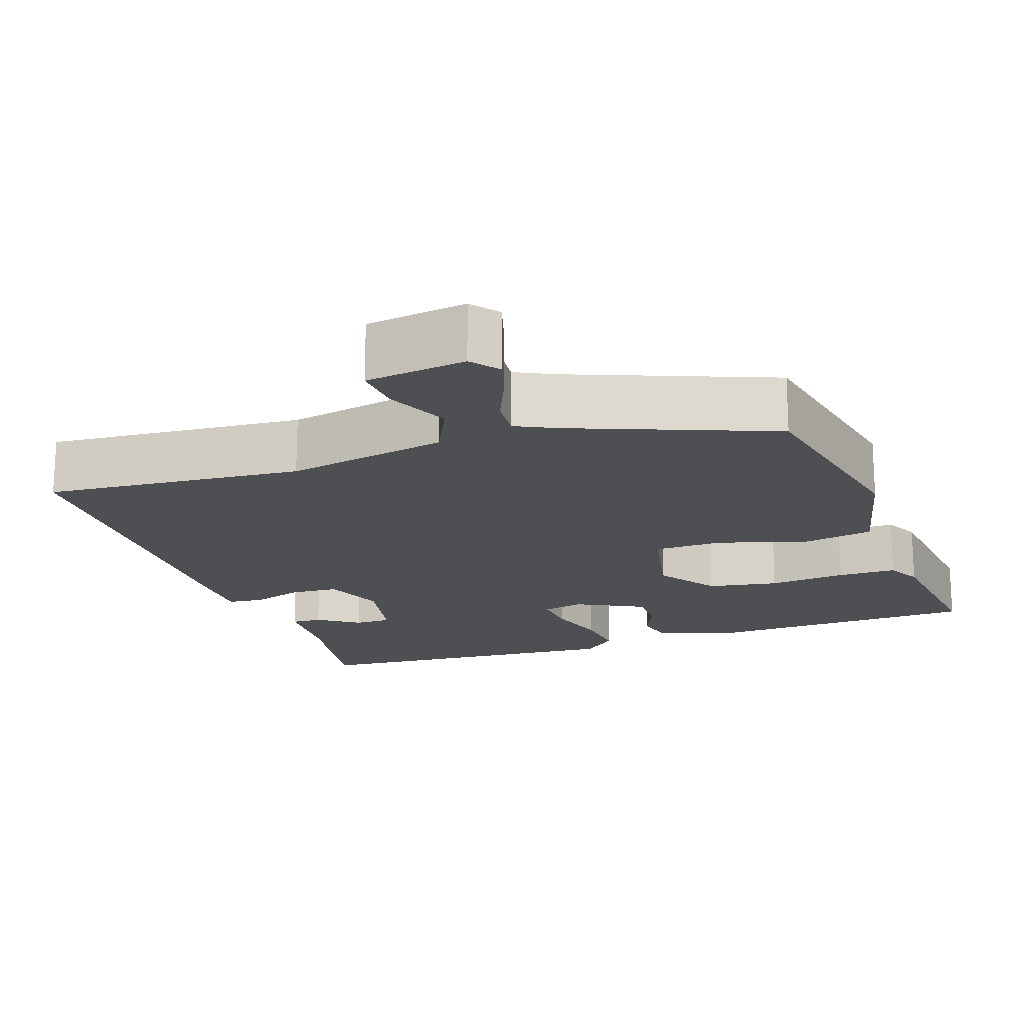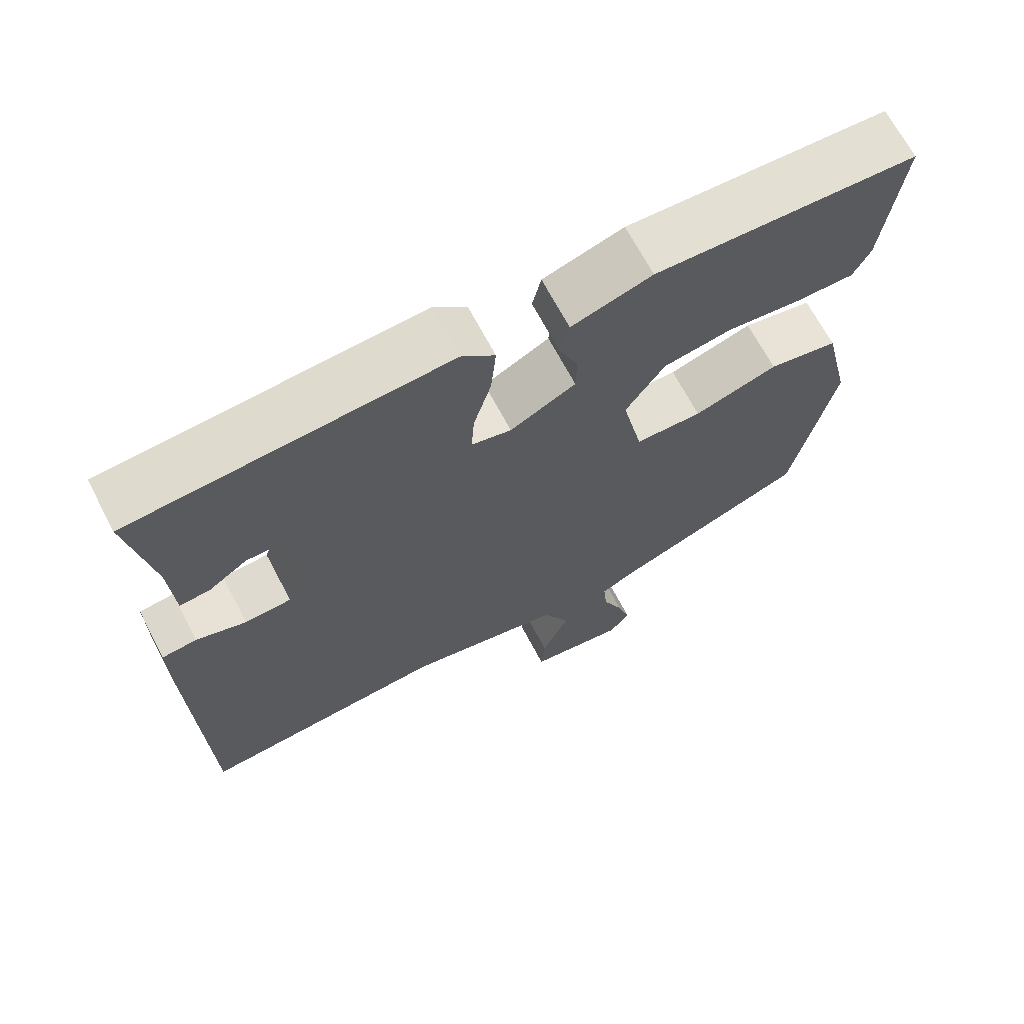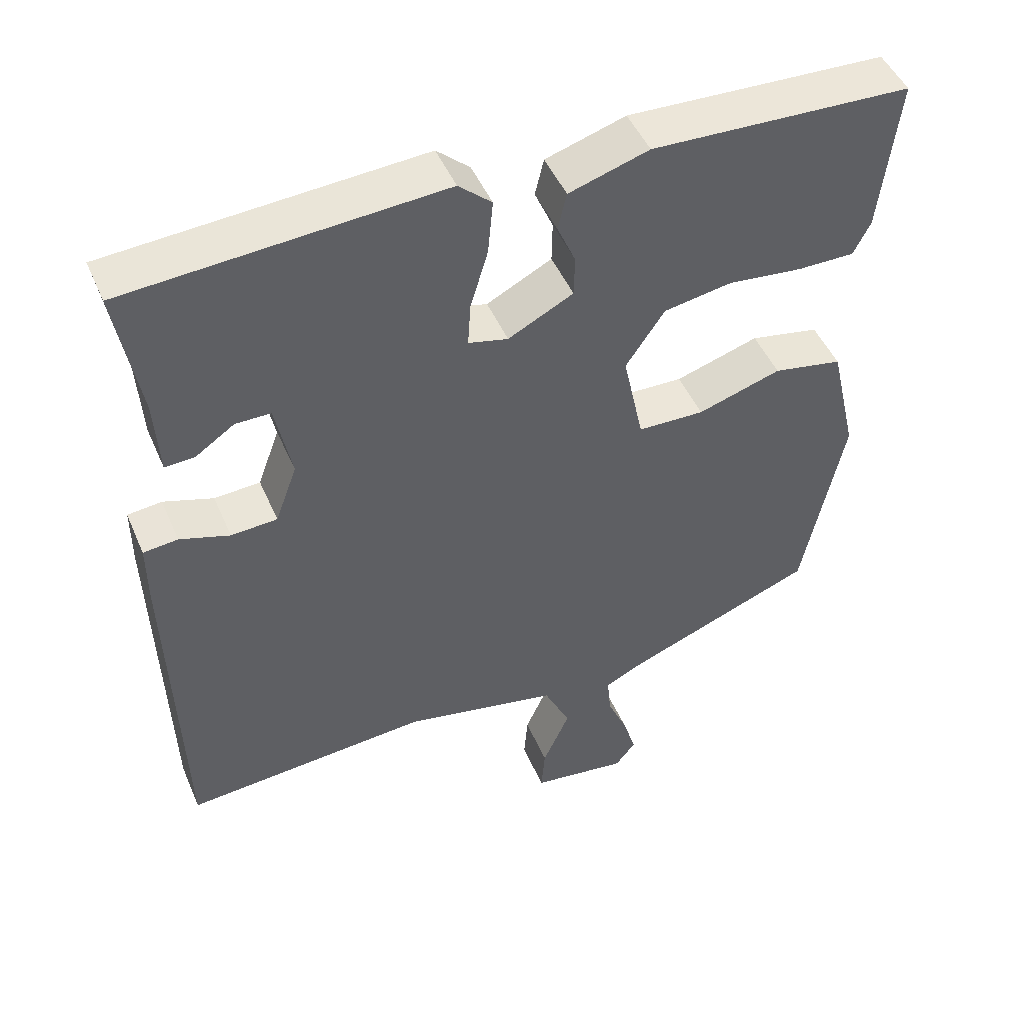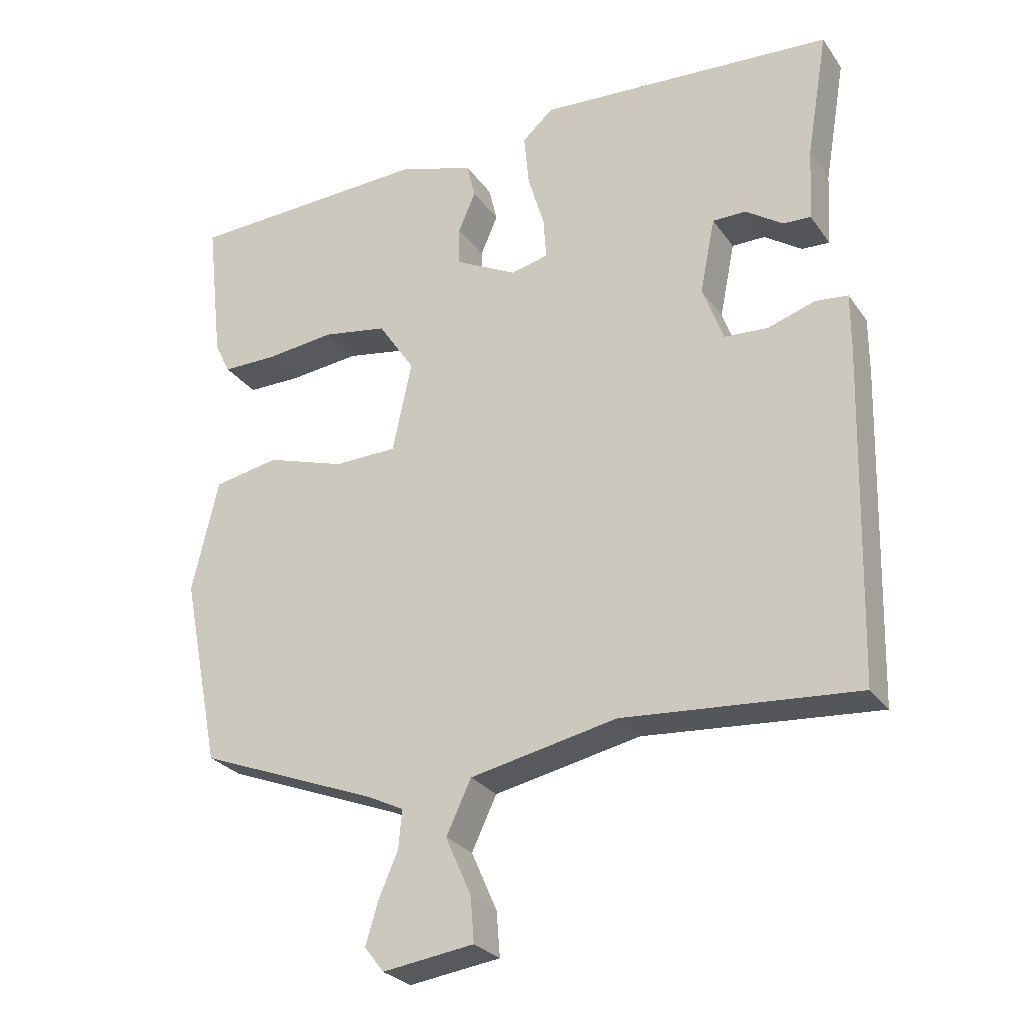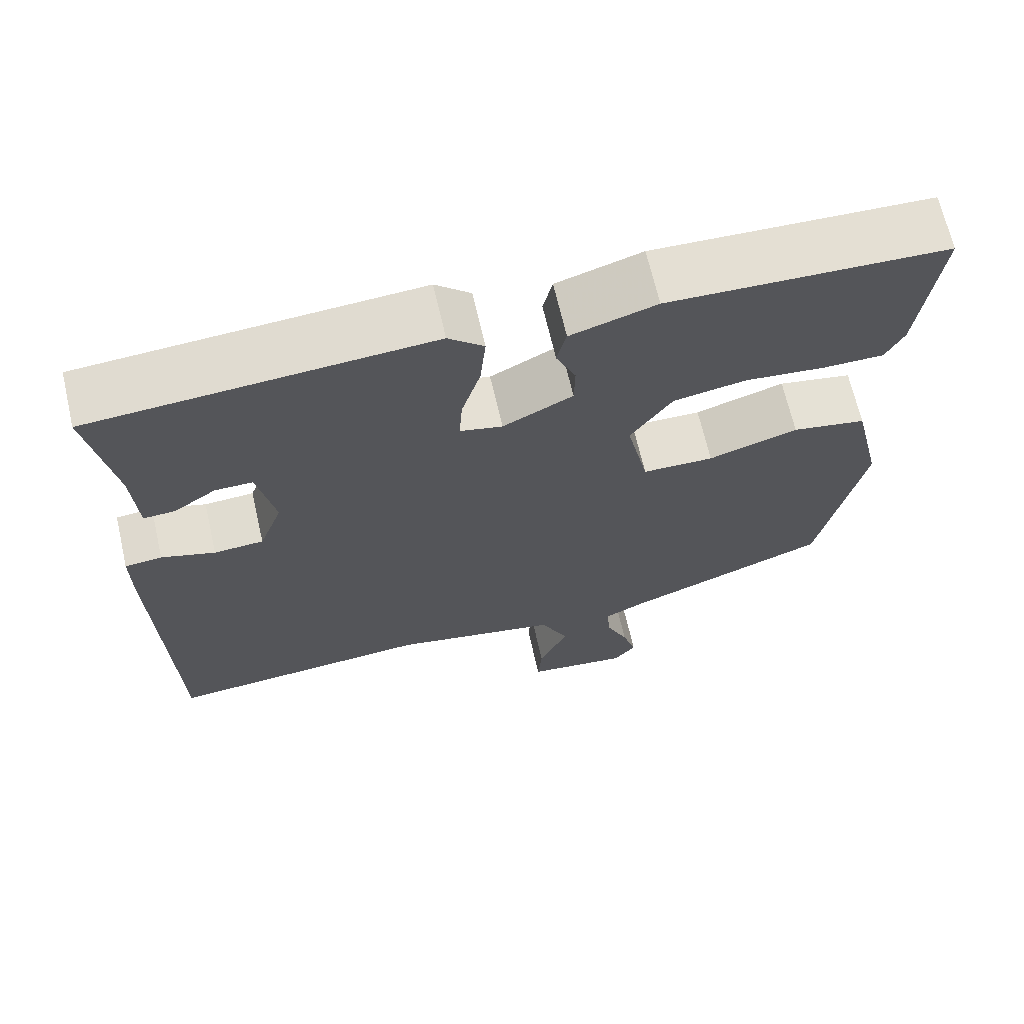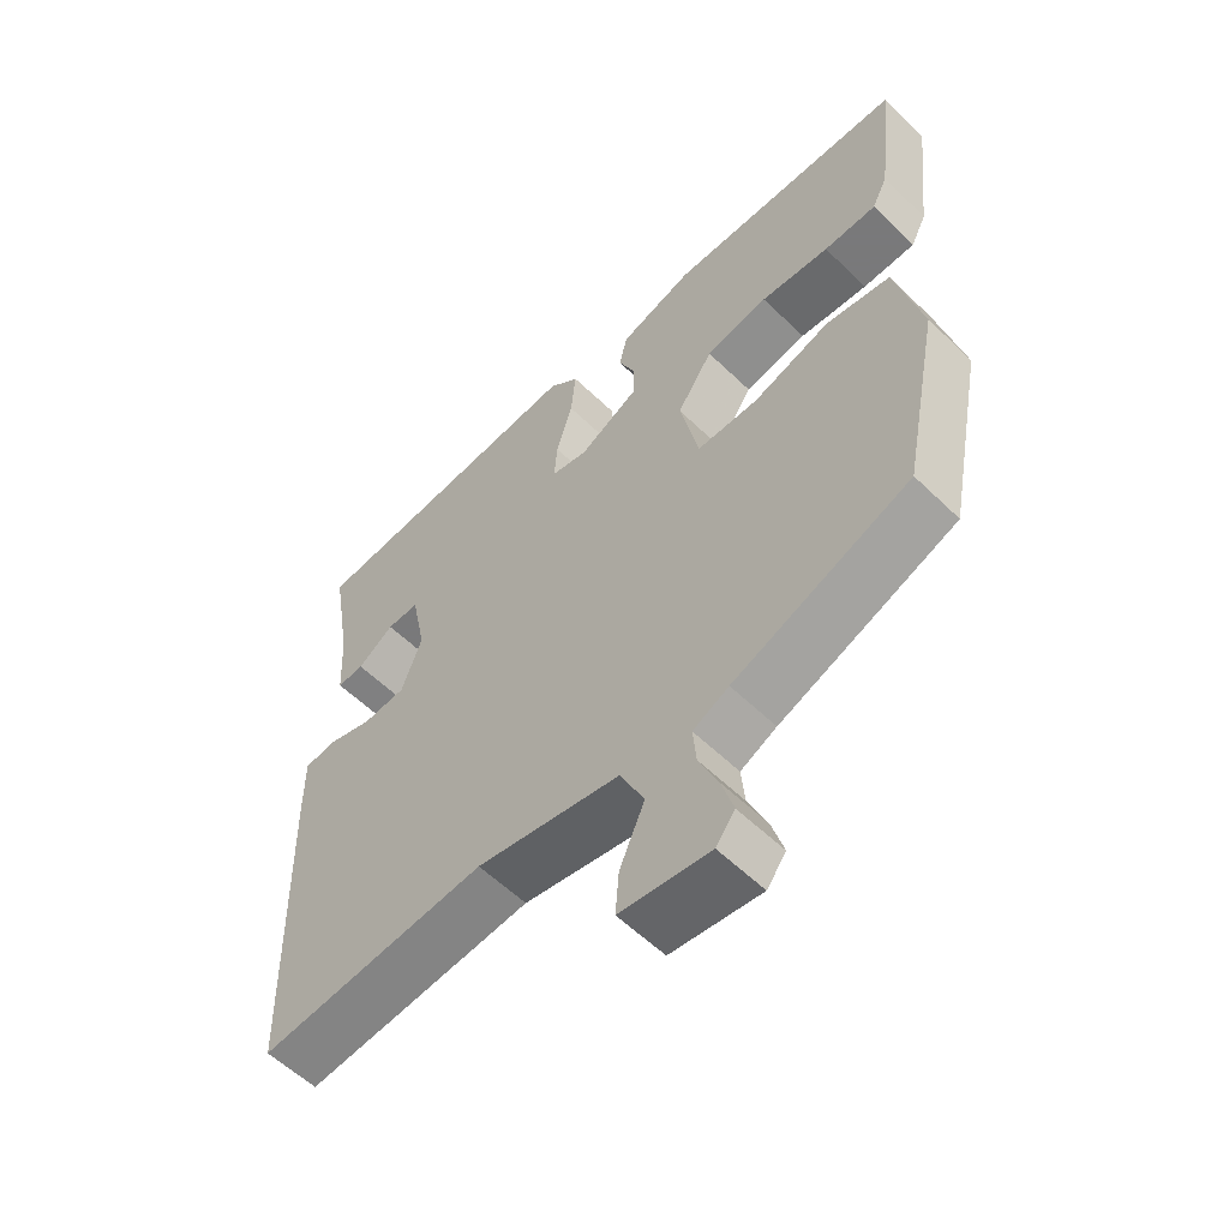
<metadata>
{"format":"obj","ext":"obj","renderer":"f3d","projection":"perspective","resolution":1024,"background":"white","views":[{"elev":-17.9,"azim":-160.9,"up":"+Y"},{"elev":68.0,"azim":152.3,"up":"+Z"},{"elev":47.9,"azim":157.3,"up":"+Z"},{"elev":-27.3,"azim":27.7,"up":"+Z"},{"elev":67.5,"azim":167.0,"up":"+Z"},{"elev":-57.8,"azim":-135.0,"up":"+Z"}]}
</metadata>
<code>
v 0.489 0.07 -0.514
v 0.152 0.07 -0.487
v -0.06 0.07 -0.53
v -0.096 0.07 -0.606
v -0.059 0.07 -0.69
v -0.054 0.07 -0.754
v -0.186 0.07 -0.772
v -0.214 0.07 -0.736
v -0.196 0.07 -0.676
v -0.168 0.07 -0.611
v -0.163 0.07 -0.556
v -0.216 0.07 -0.53
v -0.476 0.07 -0.428
v -0.531 0.07 -0.153
v -0.493 0.07 0.01
v -0.398 0.07 0.028
v -0.284 0.07 -0.008
v -0.193 0.07 -0.006
v -0.165 0.07 0.125
v -0.218 0.07 0.204
v -0.311 0.07 0.22
v -0.413 0.07 0.209
v -0.491 0.07 0.209
v -0.514 0.07 0.255
v -0.538 0.07 0.466
v -0.184 0.07 0.48
v -0.075 0.07 0.446
v -0.063 0.07 0.395
v -0.088 0.07 0.337
v -0.087 0.07 0.281
v 0.002 0.07 0.235
v 0.056 0.07 0.248
v 0.052 0.07 0.308
v 0.028 0.07 0.389
v 0.021 0.07 0.464
v 0.066 0.07 0.504
v 0.495 0.07 0.475
v 0.464 0.07 0.293
v 0.458 0.07 0.186
v 0.418 0.07 0.188
v 0.364 0.07 0.225
v 0.316 0.07 0.225
v 0.294 0.07 0.116
v 0.324 0.07 0.034
v 0.387 0.07 0.03
v 0.455 0.07 0.052
v 0.502 0.07 0.047
v 0.502 0.07 -0.037
v 0.489 0 -0.514
v 0.152 0 -0.487
v -0.06 0 -0.53
v -0.096 0 -0.606
v -0.059 0 -0.69
v -0.054 0 -0.754
v -0.186 0 -0.772
v -0.214 0 -0.736
v -0.196 0 -0.676
v -0.168 0 -0.611
v -0.163 0 -0.556
v -0.216 0 -0.53
v -0.476 0 -0.428
v -0.531 0 -0.153
v -0.493 0 0.01
v -0.398 0 0.028
v -0.284 0 -0.008
v -0.193 0 -0.006
v -0.165 0 0.125
v -0.218 0 0.204
v -0.311 0 0.22
v -0.413 0 0.209
v -0.491 0 0.209
v -0.514 0 0.255
v -0.538 0 0.466
v -0.184 0 0.48
v -0.075 0 0.446
v -0.063 0 0.395
v -0.088 0 0.337
v -0.087 0 0.281
v 0.002 0 0.235
v 0.056 0 0.248
v 0.052 0 0.308
v 0.028 0 0.389
v 0.021 0 0.464
v 0.066 0 0.504
v 0.495 0 0.475
v 0.464 0 0.293
v 0.458 0 0.186
v 0.418 0 0.188
v 0.364 0 0.225
v 0.316 0 0.225
v 0.294 0 0.116
v 0.324 0 0.034
v 0.387 0 0.03
v 0.455 0 0.052
v 0.502 0 0.047
v 0.502 0 -0.037
f 48 1 2
f 47 48 2
f 46 47 2
f 45 46 2
f 44 45 2 3
f 43 44 3
f 42 43 3
f 38 39 40 41
f 38 41 42
f 37 38 42
f 36 37 42
f 35 36 42
f 34 35 42
f 33 34 42
f 32 33 42
f 31 32 42 3
f 27 28 29
f 26 27 29
f 25 26 29
f 24 25 29
f 23 24 29
f 22 23 29
f 21 22 29
f 20 21 29 30
f 19 20 30 31
f 15 16 17
f 14 15 17
f 13 14 17
f 12 13 17
f 11 12 17 18
f 8 9 10
f 7 8 10
f 6 7 10
f 5 6 10
f 4 5 10
f 4 10 11
f 18 19 31
f 11 18 31
f 4 11 31
f 3 4 31
f 50 49 96
f 50 96 95
f 50 95 94
f 50 94 93
f 51 50 93 92
f 51 92 91
f 51 91 90
f 89 88 87 86
f 90 89 86
f 90 86 85
f 90 85 84
f 90 84 83
f 90 83 82
f 90 82 81
f 90 81 80
f 51 90 80 79
f 77 76 75
f 77 75 74
f 77 74 73
f 77 73 72
f 77 72 71
f 77 71 70
f 77 70 69
f 78 77 69 68
f 79 78 68 67
f 65 64 63
f 65 63 62
f 65 62 61
f 65 61 60
f 66 65 60 59
f 58 57 56
f 58 56 55
f 58 55 54
f 58 54 53
f 58 53 52
f 59 58 52
f 79 67 66
f 79 66 59
f 79 59 52
f 79 52 51
f 1 49 50 2
f 2 50 51 3
f 3 51 52 4
f 4 52 53 5
f 5 53 54 6
f 6 54 55 7
f 7 55 56 8
f 8 56 57 9
f 9 57 58 10
f 10 58 59 11
f 11 59 60 12
f 12 60 61 13
f 13 61 62 14
f 14 62 63 15
f 15 63 64 16
f 16 64 65 17
f 17 65 66 18
f 18 66 67 19
f 19 67 68 20
f 20 68 69 21
f 21 69 70 22
f 22 70 71 23
f 23 71 72 24
f 24 72 73 25
f 25 73 74 26
f 26 74 75 27
f 27 75 76 28
f 28 76 77 29
f 29 77 78 30
f 30 78 79 31
f 31 79 80 32
f 32 80 81 33
f 33 81 82 34
f 34 82 83 35
f 35 83 84 36
f 36 84 85 37
f 37 85 86 38
f 38 86 87 39
f 39 87 88 40
f 40 88 89 41
f 41 89 90 42
f 42 90 91 43
f 43 91 92 44
f 44 92 93 45
f 45 93 94 46
f 46 94 95 47
f 47 95 96 48
f 48 96 49 1

</code>
